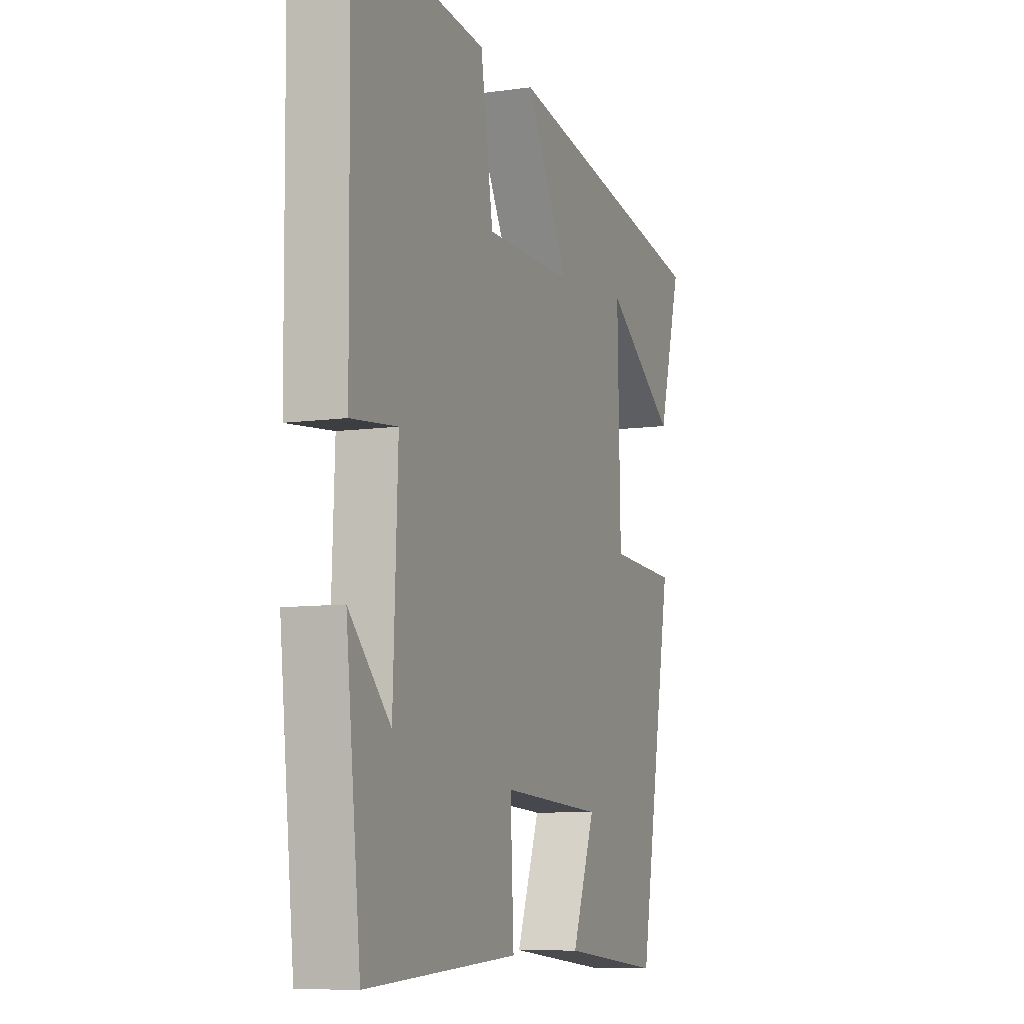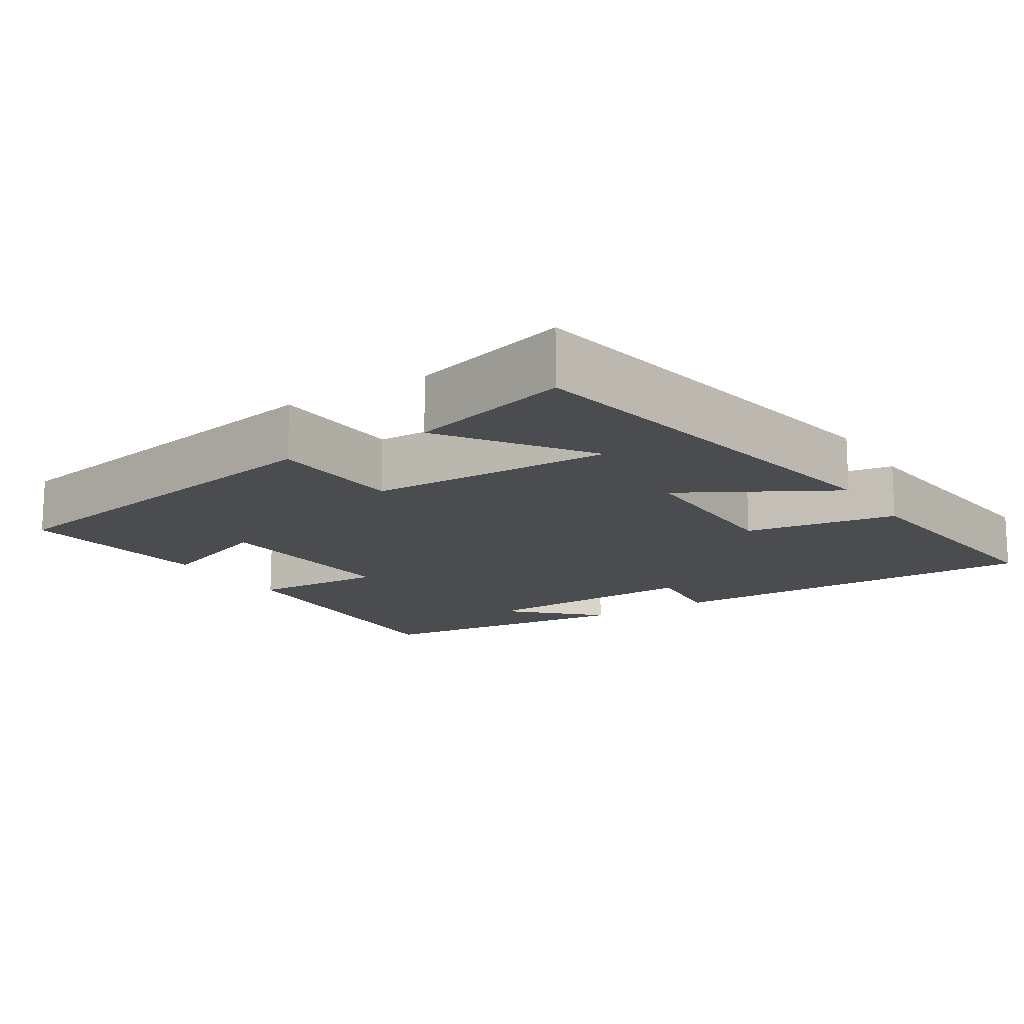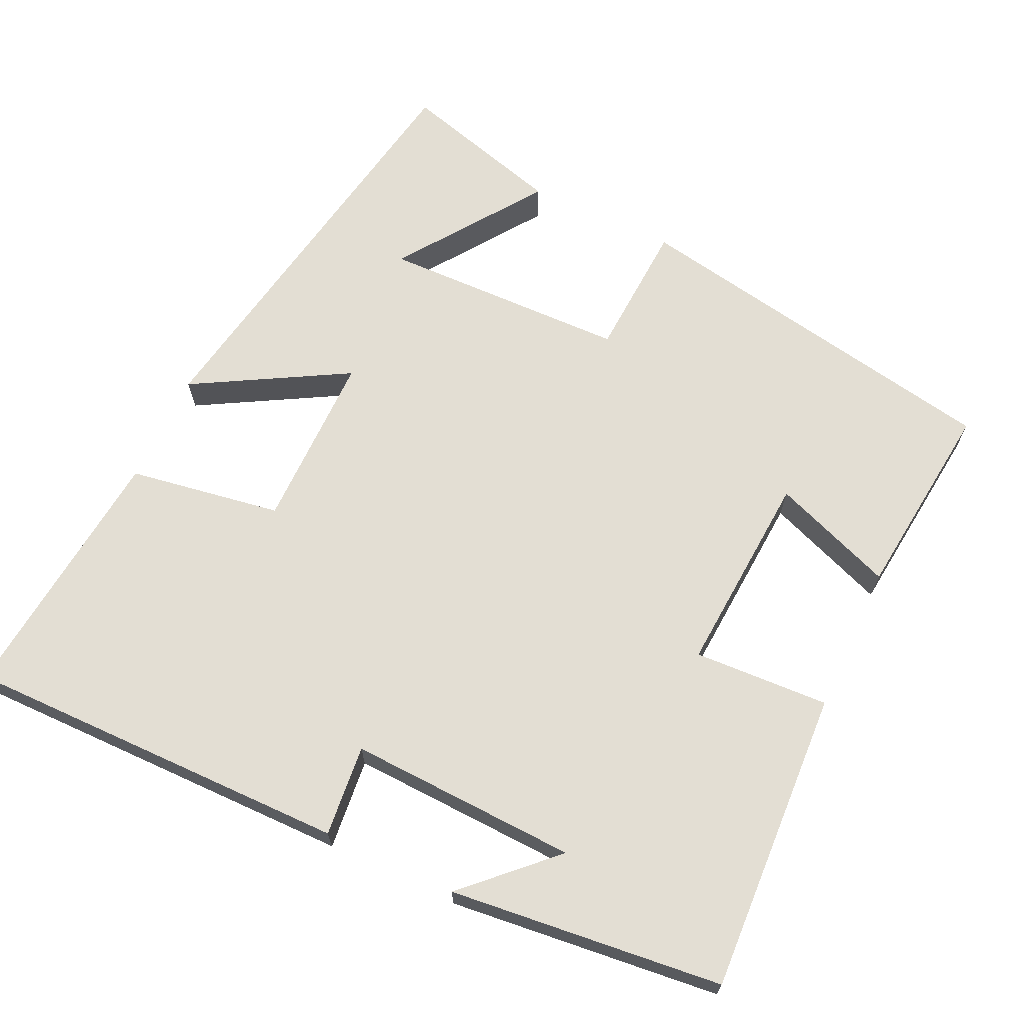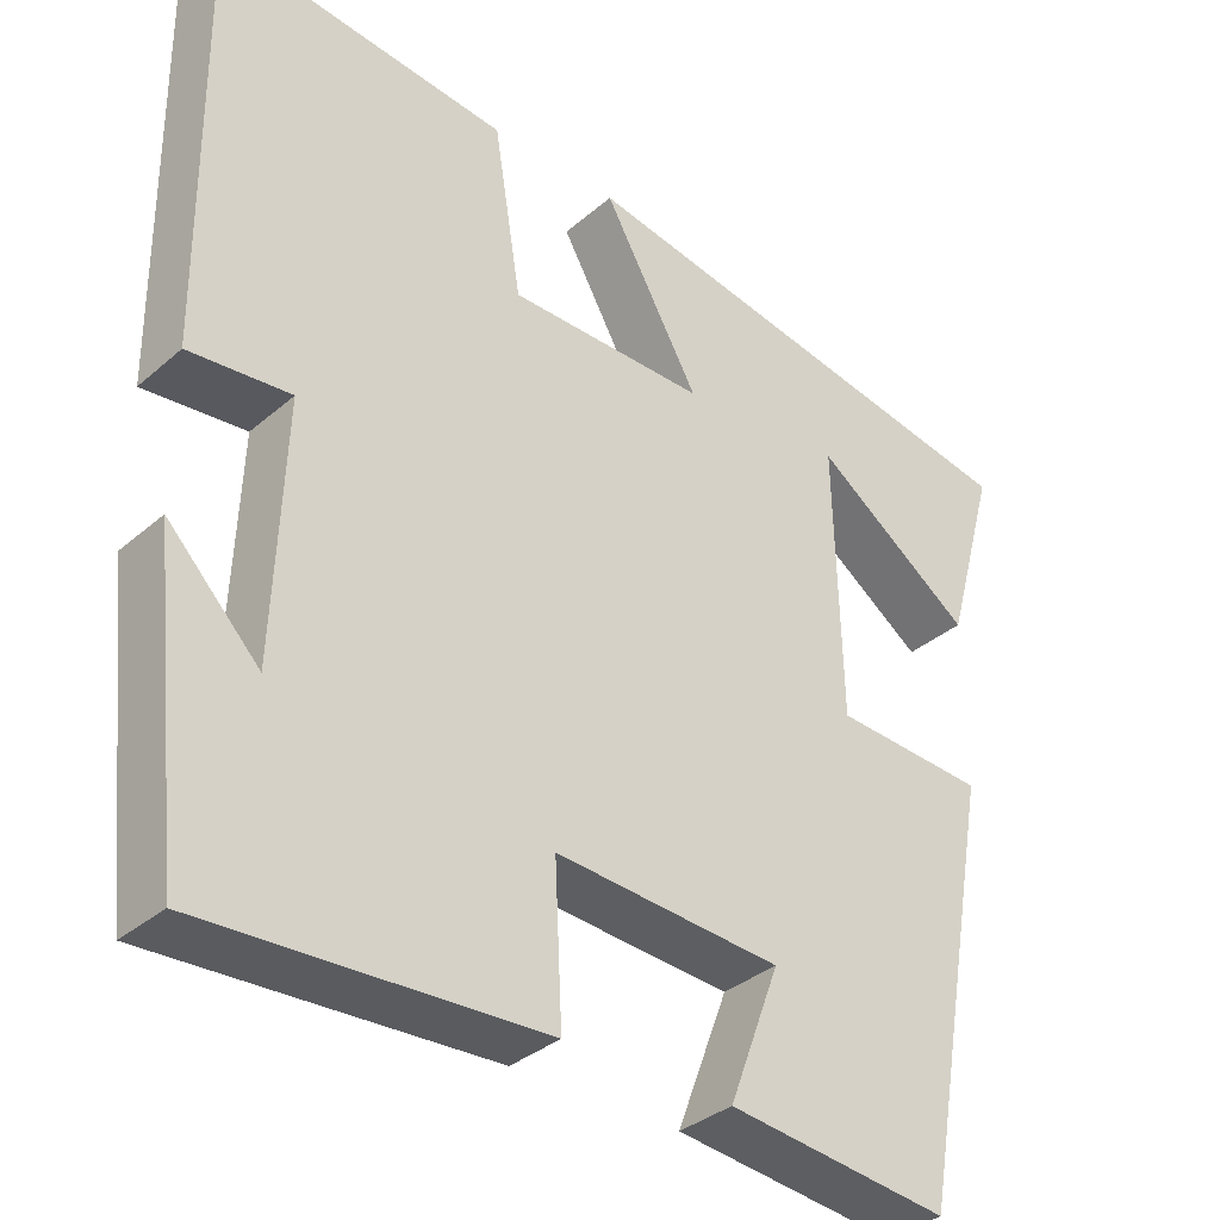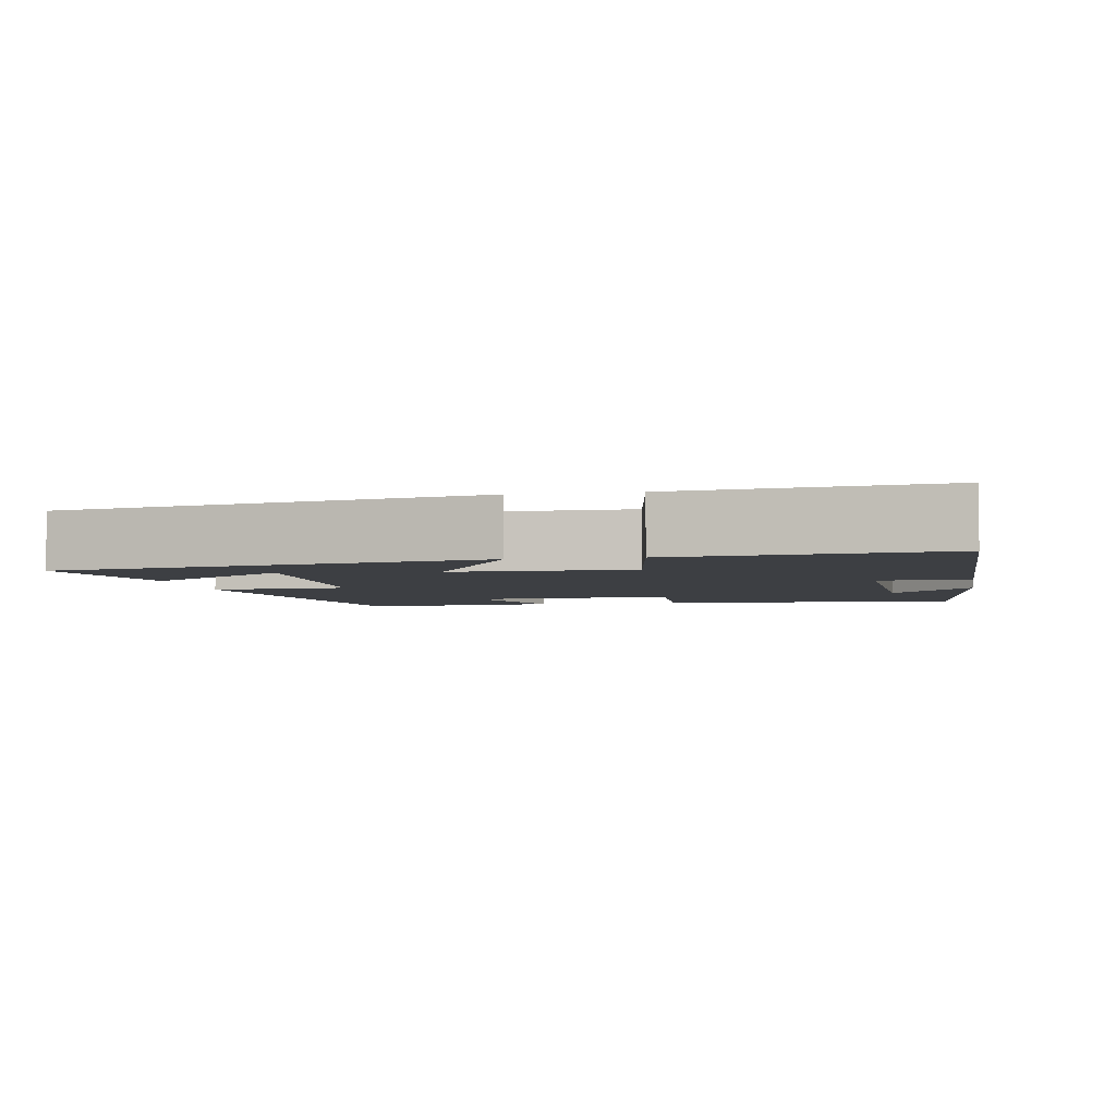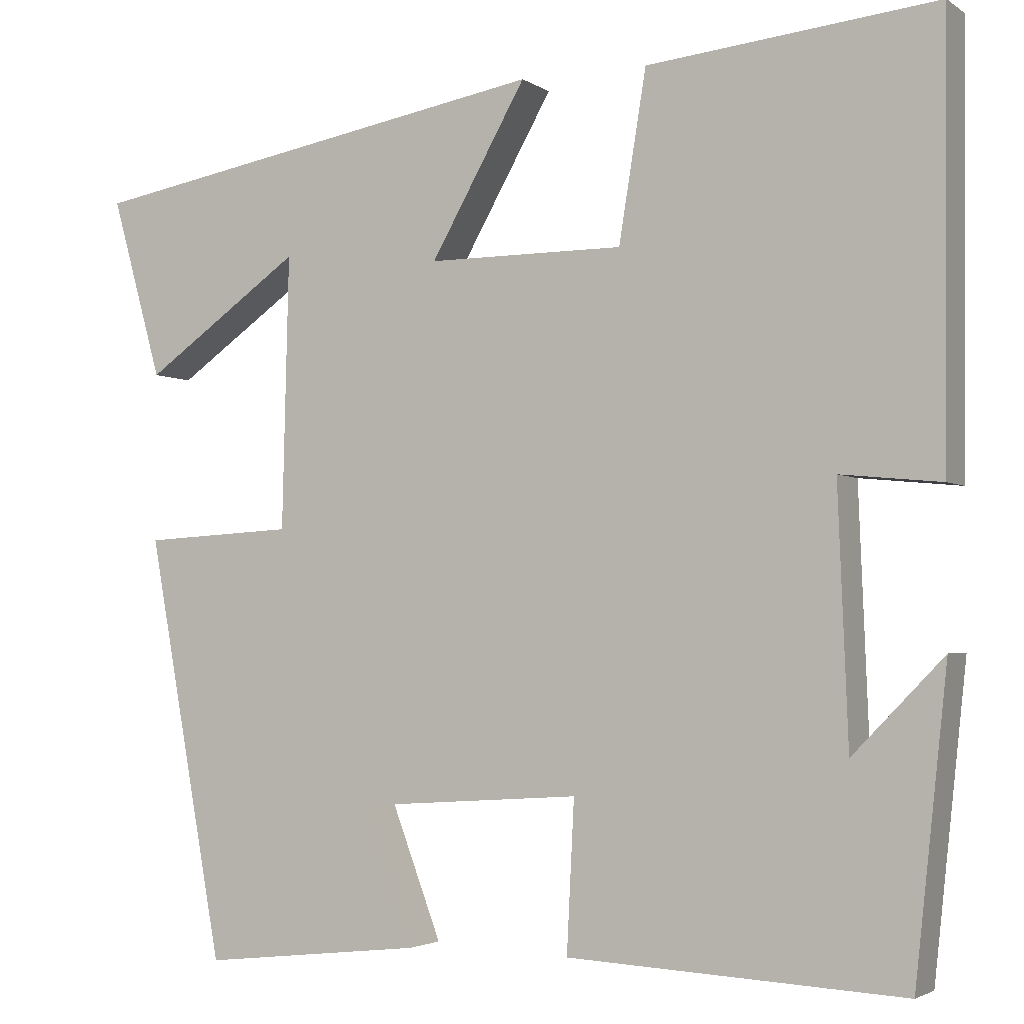
<metadata>
{"format":"obj","ext":"obj","renderer":"f3d","projection":"perspective","resolution":1024,"background":"white","views":[{"elev":-8.3,"azim":111.1,"up":"+Z"},{"elev":-14.9,"azim":-57.5,"up":"+Y"},{"elev":67.2,"azim":115.2,"up":"+Y"},{"elev":-34.8,"azim":138.7,"up":"+Z"},{"elev":-3.9,"azim":10.3,"up":"+Y"},{"elev":-3.0,"azim":26.4,"up":"+Z"}]}
</metadata>
<code>
v -0.561 0.07 0.4
v 0.003 0.07 0.5
v -0.112 0.07 0.297
v 0.124 0.07 0.297
v 0.157 0.07 0.5
v 0.505 0.07 0.536
v 0.5 0.07 0.021
v 0.379 0.07 0.033
v 0.391 0.07 -0.271
v 0.5 0.07 -0.159
v 0.461 0.07 -0.521
v 0.058 0.07 -0.5
v 0.067 0.07 -0.32
v -0.203 0.07 -0.338
v -0.142 0.07 -0.5
v -0.408 0.07 -0.529
v -0.5 0.07 -0.022
v -0.318 0.07 -0.012
v -0.31 0.07 0.316
v -0.5 0.07 0.182
v -0.561 0 0.4
v 0.003 0 0.5
v -0.112 0 0.297
v 0.124 0 0.297
v 0.157 0 0.5
v 0.505 0 0.536
v 0.5 0 0.021
v 0.379 0 0.033
v 0.391 0 -0.271
v 0.5 0 -0.159
v 0.461 0 -0.521
v 0.058 0 -0.5
v 0.067 0 -0.32
v -0.203 0 -0.338
v -0.142 0 -0.5
v -0.408 0 -0.529
v -0.5 0 -0.022
v -0.318 0 -0.012
v -0.31 0 0.316
v -0.5 0 0.182
f 19 20 1
f 16 17 18
f 14 15 16
f 14 16 18
f 13 14 18 19
f 11 12 13
f 9 10 11
f 9 11 13 19
f 6 7 8
f 5 6 8
f 4 5 8
f 3 4 8 9
f 19 1 2 3
f 3 9 19
f 21 40 39
f 38 37 36
f 36 35 34
f 38 36 34
f 39 38 34 33
f 33 32 31
f 31 30 29
f 39 33 31 29
f 28 27 26
f 28 26 25
f 28 25 24
f 29 28 24 23
f 23 22 21 39
f 39 29 23
f 1 21 22 2
f 2 22 23 3
f 3 23 24 4
f 4 24 25 5
f 5 25 26 6
f 6 26 27 7
f 7 27 28 8
f 8 28 29 9
f 9 29 30 10
f 10 30 31 11
f 11 31 32 12
f 12 32 33 13
f 13 33 34 14
f 14 34 35 15
f 15 35 36 16
f 16 36 37 17
f 17 37 38 18
f 18 38 39 19
f 19 39 40 20
f 20 40 21 1

</code>
